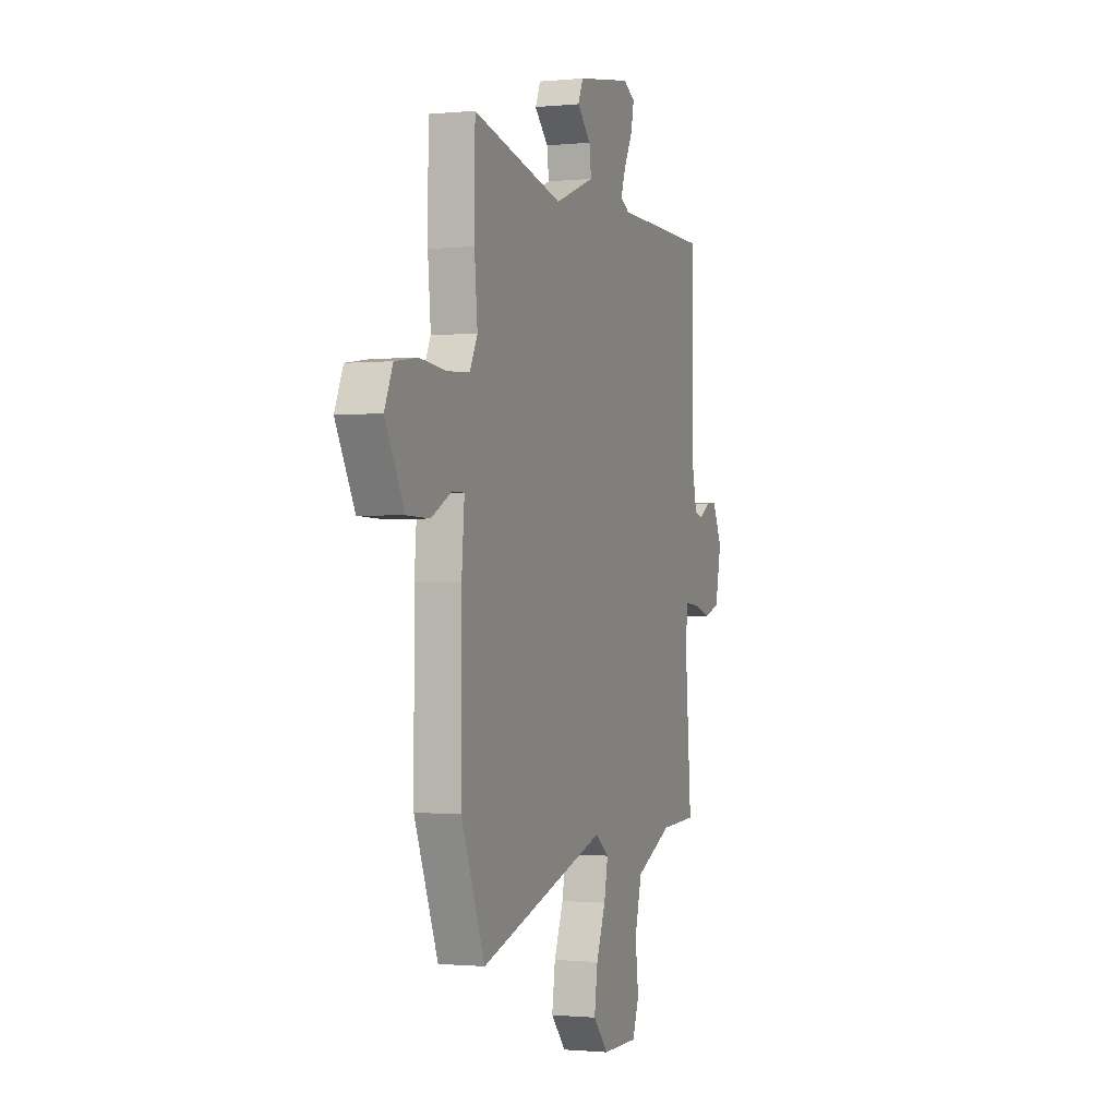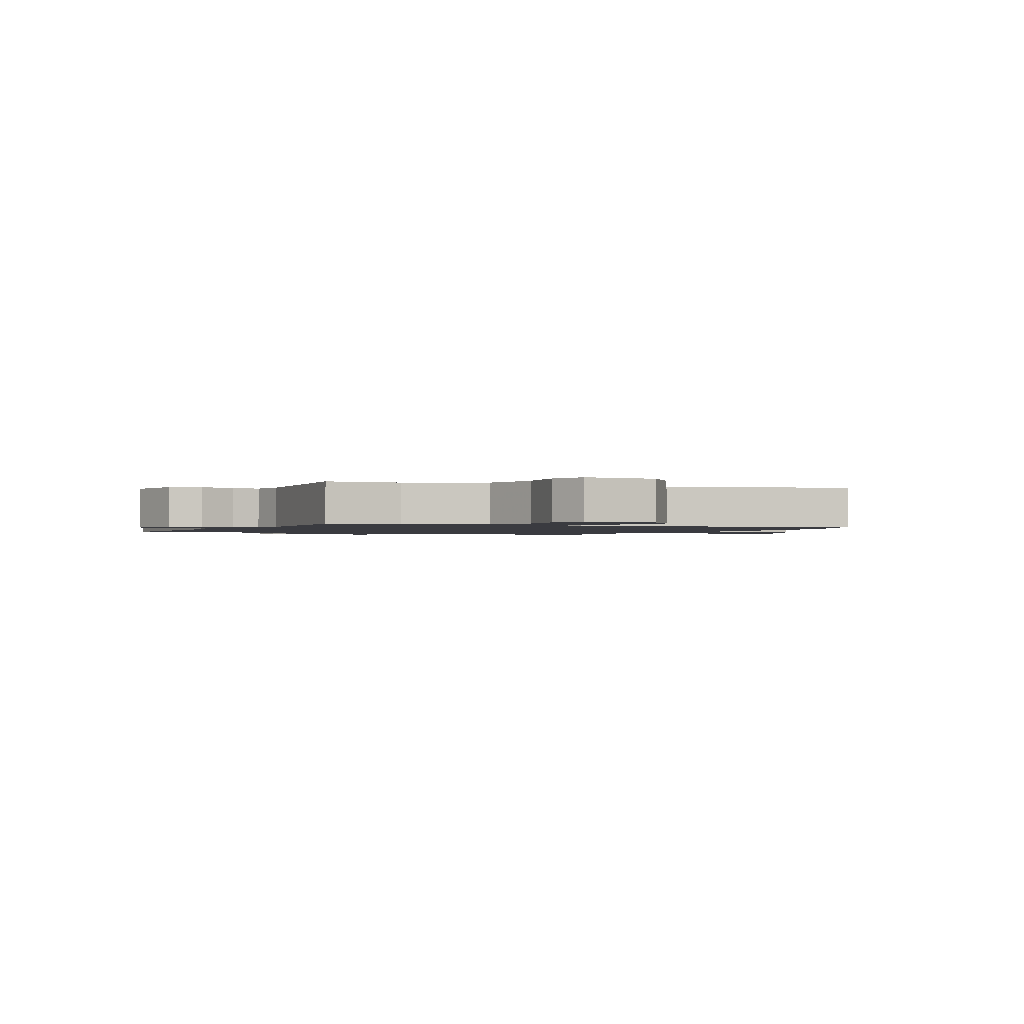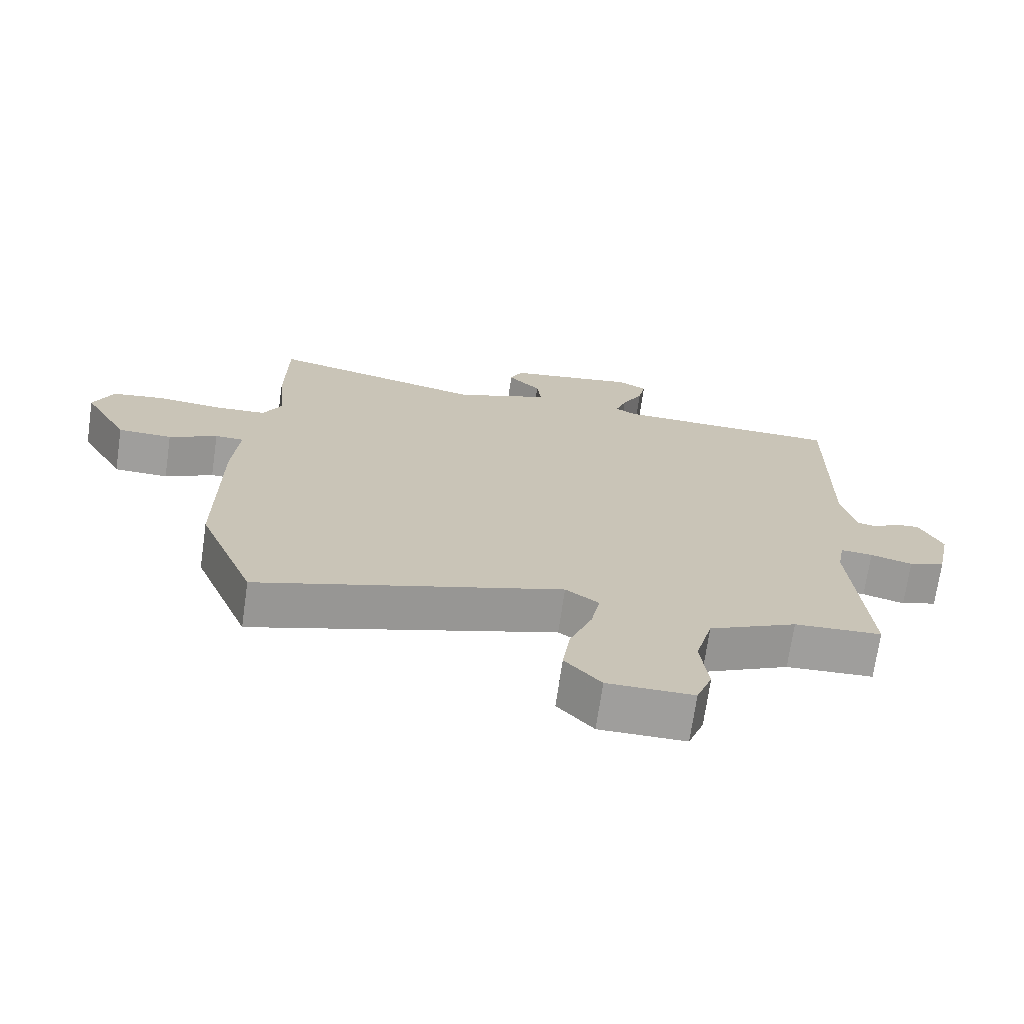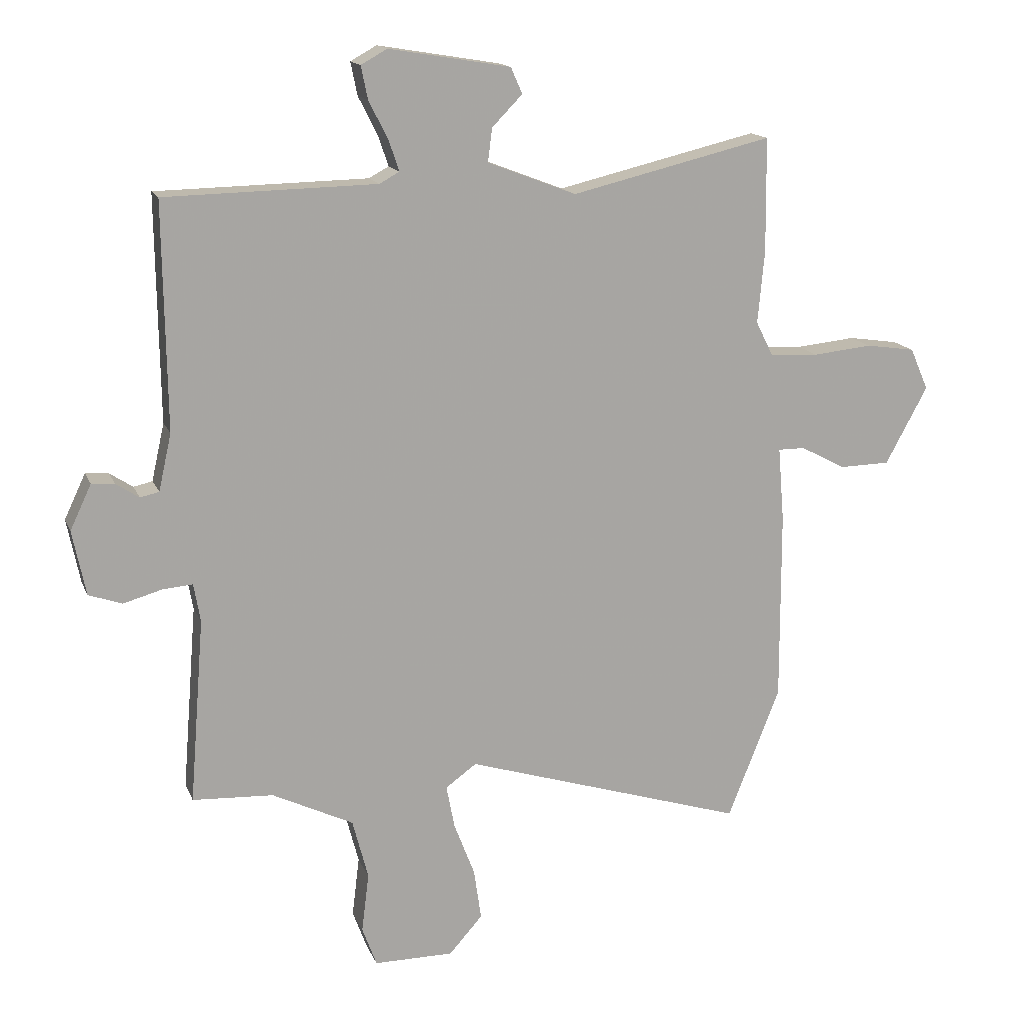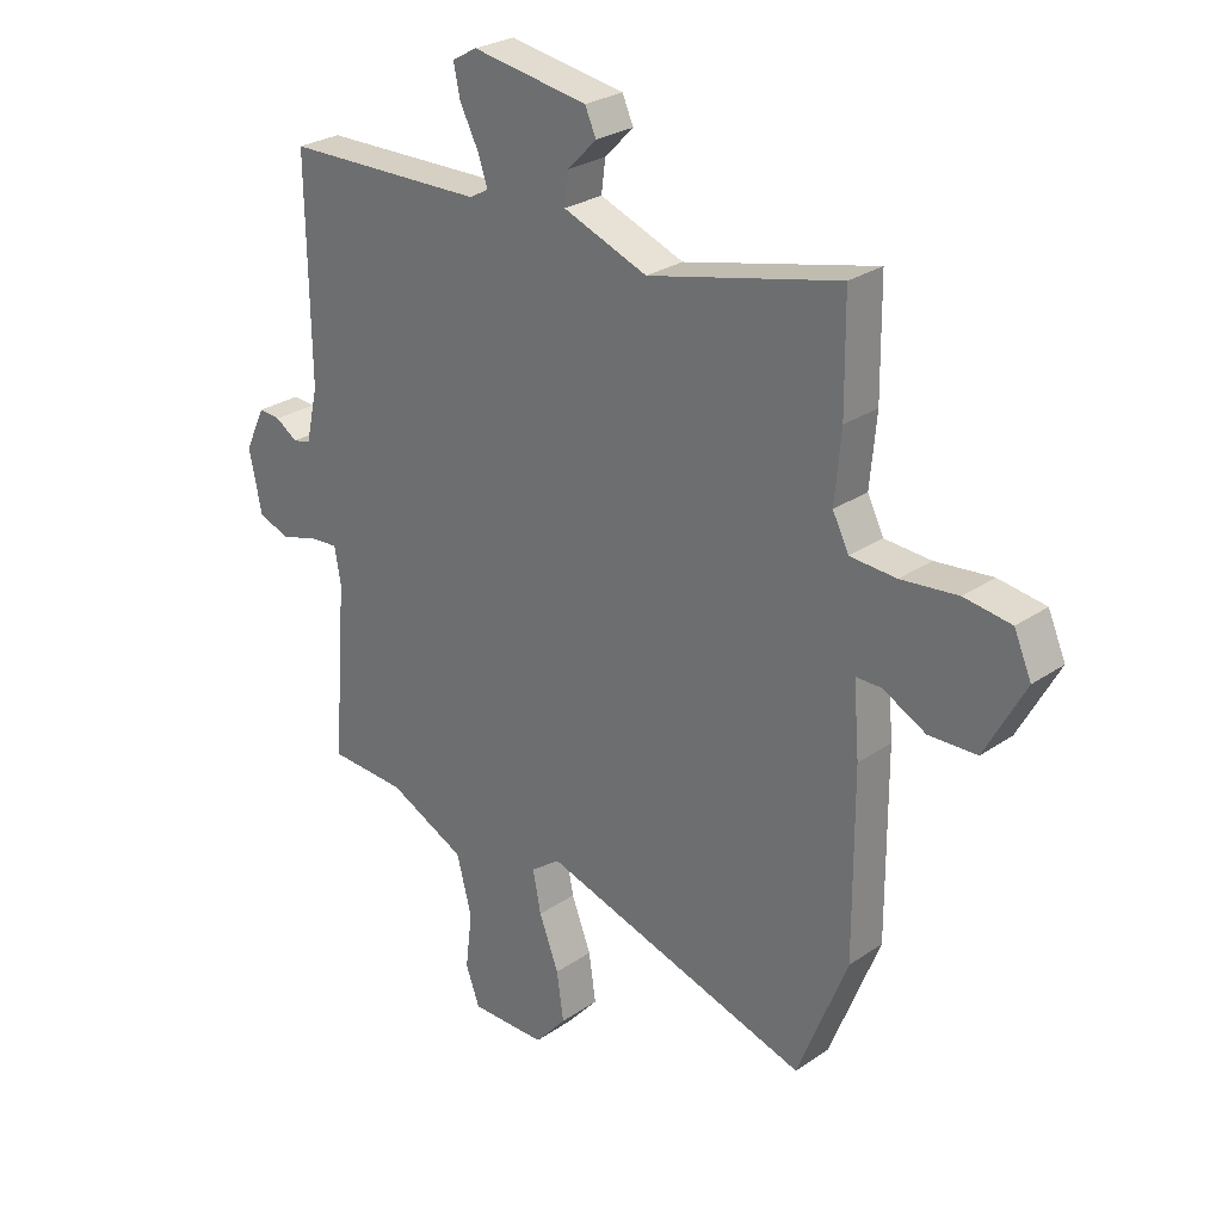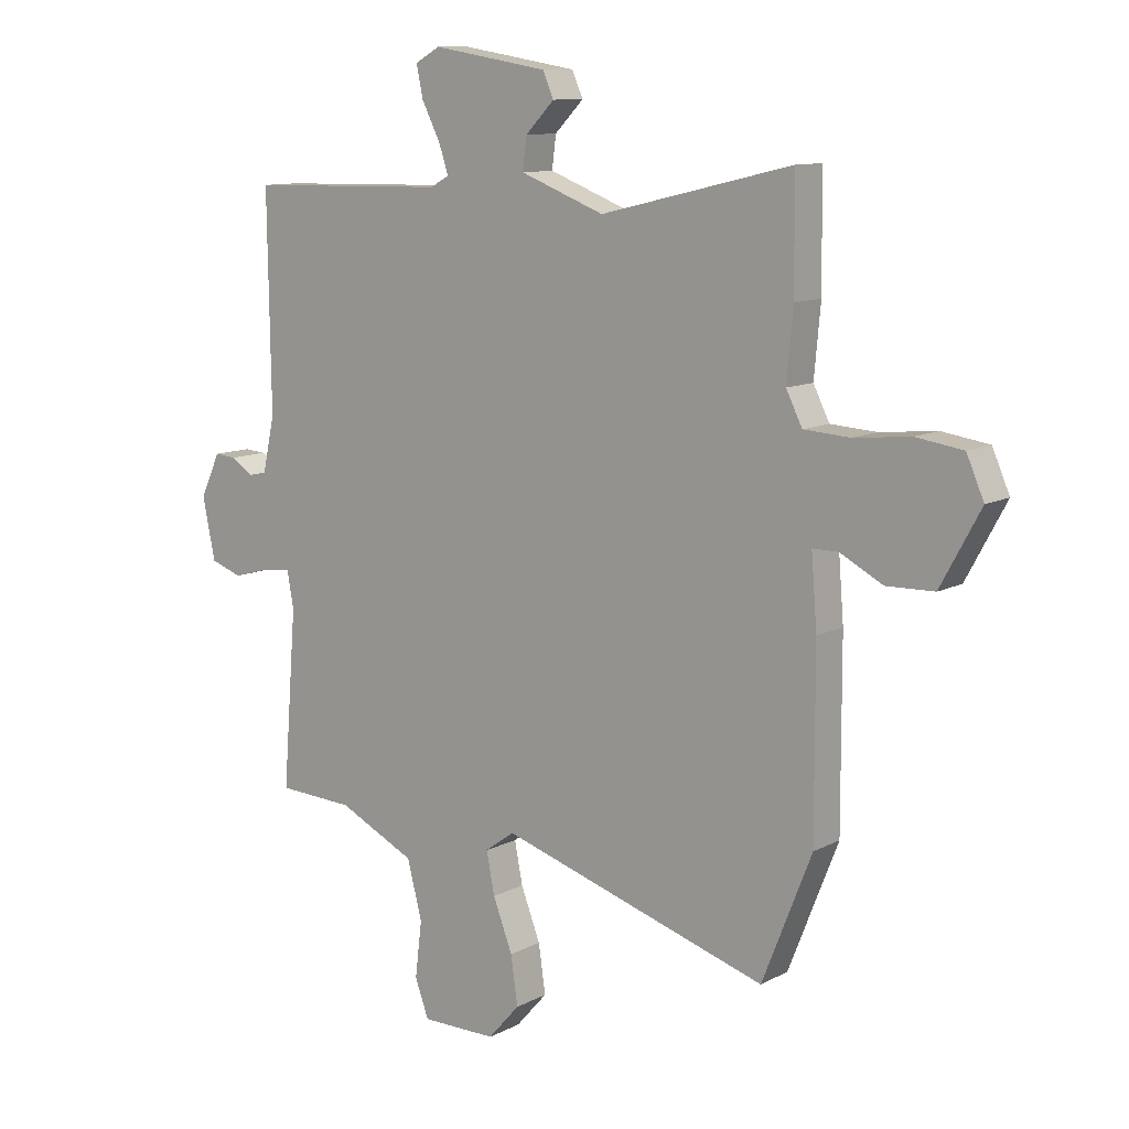
<metadata>
{"format":"obj","ext":"obj","renderer":"f3d","projection":"perspective","resolution":1024,"background":"white","views":[{"elev":-1.0,"azim":-69.7,"up":"+Z"},{"elev":-1.4,"azim":153.8,"up":"+Y"},{"elev":-71.0,"azim":-8.2,"up":"+Z"},{"elev":15.2,"azim":163.1,"up":"+Z"},{"elev":27.1,"azim":-136.5,"up":"+Z"},{"elev":10.7,"azim":-142.1,"up":"+Z"}]}
</metadata>
<code>
v -0.501 0.07 0.399
v -0.499 0.07 0.587
v -0.168 0.07 0.508
v -0.022 0.07 0.564
v -0.029 0.07 0.619
v -0.079 0.07 0.67
v -0.06 0.07 0.713
v 0.14 0.07 0.746
v 0.183 0.07 0.722
v 0.172 0.07 0.668
v 0.14 0.07 0.605
v 0.123 0.07 0.555
v 0.156 0.07 0.537
v 0.504 0.07 0.53
v 0.499 0.07 0.159
v 0.52 0.07 0.065
v 0.551 0.07 0.058
v 0.589 0.07 0.083
v 0.627 0.07 0.086
v 0.662 0.07 0.012
v 0.64 0.07 -0.095
v 0.585 0.07 -0.114
v 0.521 0.07 -0.096
v 0.472 0.07 -0.092
v 0.461 0.07 -0.155
v 0.485 0.07 -0.46
v 0.352 0.07 -0.467
v 0.218 0.07 -0.532
v 0.192 0.07 -0.631
v 0.204 0.07 -0.729
v 0.18 0.07 -0.794
v 0.049 0.07 -0.794
v -0.006 0.07 -0.732
v 0.006 0.07 -0.648
v 0.04 0.07 -0.56
v 0.054 0.07 -0.488
v 0.003 0.07 -0.451
v -0.462 0.07 -0.596
v -0.548 0.07 -0.379
v -0.547 0.07 -0.065
v -0.537 0.07 0.058
v -0.581 0.07 0.058
v -0.655 0.07 0.019
v -0.738 0.07 0.021
v -0.807 0.07 0.148
v -0.777 0.07 0.217
v -0.696 0.07 0.229
v -0.598 0.07 0.219
v -0.518 0.07 0.224
v -0.49 0.07 0.28
v -0.501 0 0.399
v -0.499 0 0.587
v -0.168 0 0.508
v -0.022 0 0.564
v -0.029 0 0.619
v -0.079 0 0.67
v -0.06 0 0.713
v 0.14 0 0.746
v 0.183 0 0.722
v 0.172 0 0.668
v 0.14 0 0.605
v 0.123 0 0.555
v 0.156 0 0.537
v 0.504 0 0.53
v 0.499 0 0.159
v 0.52 0 0.065
v 0.551 0 0.058
v 0.589 0 0.083
v 0.627 0 0.086
v 0.662 0 0.012
v 0.64 0 -0.095
v 0.585 0 -0.114
v 0.521 0 -0.096
v 0.472 0 -0.092
v 0.461 0 -0.155
v 0.485 0 -0.46
v 0.352 0 -0.467
v 0.218 0 -0.532
v 0.192 0 -0.631
v 0.204 0 -0.729
v 0.18 0 -0.794
v 0.049 0 -0.794
v -0.006 0 -0.732
v 0.006 0 -0.648
v 0.04 0 -0.56
v 0.054 0 -0.488
v 0.003 0 -0.451
v -0.462 0 -0.596
v -0.548 0 -0.379
v -0.547 0 -0.065
v -0.537 0 0.058
v -0.581 0 0.058
v -0.655 0 0.019
v -0.738 0 0.021
v -0.807 0 0.148
v -0.777 0 0.217
v -0.696 0 0.229
v -0.598 0 0.219
v -0.518 0 0.224
v -0.49 0 0.28
f 46 47 48
f 45 46 48
f 44 45 48
f 43 44 48
f 42 43 48
f 41 42 48 49
f 41 49 50
f 40 41 50
f 39 40 50
f 38 39 50
f 37 38 50
f 33 34 35
f 32 33 35
f 31 32 35
f 30 31 35
f 29 30 35
f 28 29 35 36
f 1 2 3
f 50 1 3
f 37 50 3
f 36 37 3
f 28 36 3
f 27 28 3
f 21 22 23
f 20 21 23
f 19 20 23
f 18 19 23
f 17 18 23
f 16 17 23 24
f 15 16 24
f 15 24 25
f 14 15 25
f 13 14 25
f 9 10 11
f 8 9 11
f 7 8 11
f 6 7 11
f 5 6 11
f 4 5 11 12
f 25 26 27
f 13 25 27
f 12 13 27
f 4 12 27
f 3 4 27
f 98 97 96
f 98 96 95
f 98 95 94
f 98 94 93
f 98 93 92
f 99 98 92 91
f 100 99 91
f 100 91 90
f 100 90 89
f 100 89 88
f 100 88 87
f 85 84 83
f 85 83 82
f 85 82 81
f 85 81 80
f 85 80 79
f 86 85 79 78
f 53 52 51
f 53 51 100
f 53 100 87
f 53 87 86
f 53 86 78
f 53 78 77
f 73 72 71
f 73 71 70
f 73 70 69
f 73 69 68
f 73 68 67
f 74 73 67 66
f 74 66 65
f 75 74 65
f 75 65 64
f 75 64 63
f 61 60 59
f 61 59 58
f 61 58 57
f 61 57 56
f 61 56 55
f 62 61 55 54
f 77 76 75
f 77 75 63
f 77 63 62
f 77 62 54
f 77 54 53
f 1 51 52 2
f 2 52 53 3
f 3 53 54 4
f 4 54 55 5
f 5 55 56 6
f 6 56 57 7
f 7 57 58 8
f 8 58 59 9
f 9 59 60 10
f 10 60 61 11
f 11 61 62 12
f 12 62 63 13
f 13 63 64 14
f 14 64 65 15
f 15 65 66 16
f 16 66 67 17
f 17 67 68 18
f 18 68 69 19
f 19 69 70 20
f 20 70 71 21
f 21 71 72 22
f 22 72 73 23
f 23 73 74 24
f 24 74 75 25
f 25 75 76 26
f 26 76 77 27
f 27 77 78 28
f 28 78 79 29
f 29 79 80 30
f 30 80 81 31
f 31 81 82 32
f 32 82 83 33
f 33 83 84 34
f 34 84 85 35
f 35 85 86 36
f 36 86 87 37
f 37 87 88 38
f 38 88 89 39
f 39 89 90 40
f 40 90 91 41
f 41 91 92 42
f 42 92 93 43
f 43 93 94 44
f 44 94 95 45
f 45 95 96 46
f 46 96 97 47
f 47 97 98 48
f 48 98 99 49
f 49 99 100 50
f 50 100 51 1

</code>
